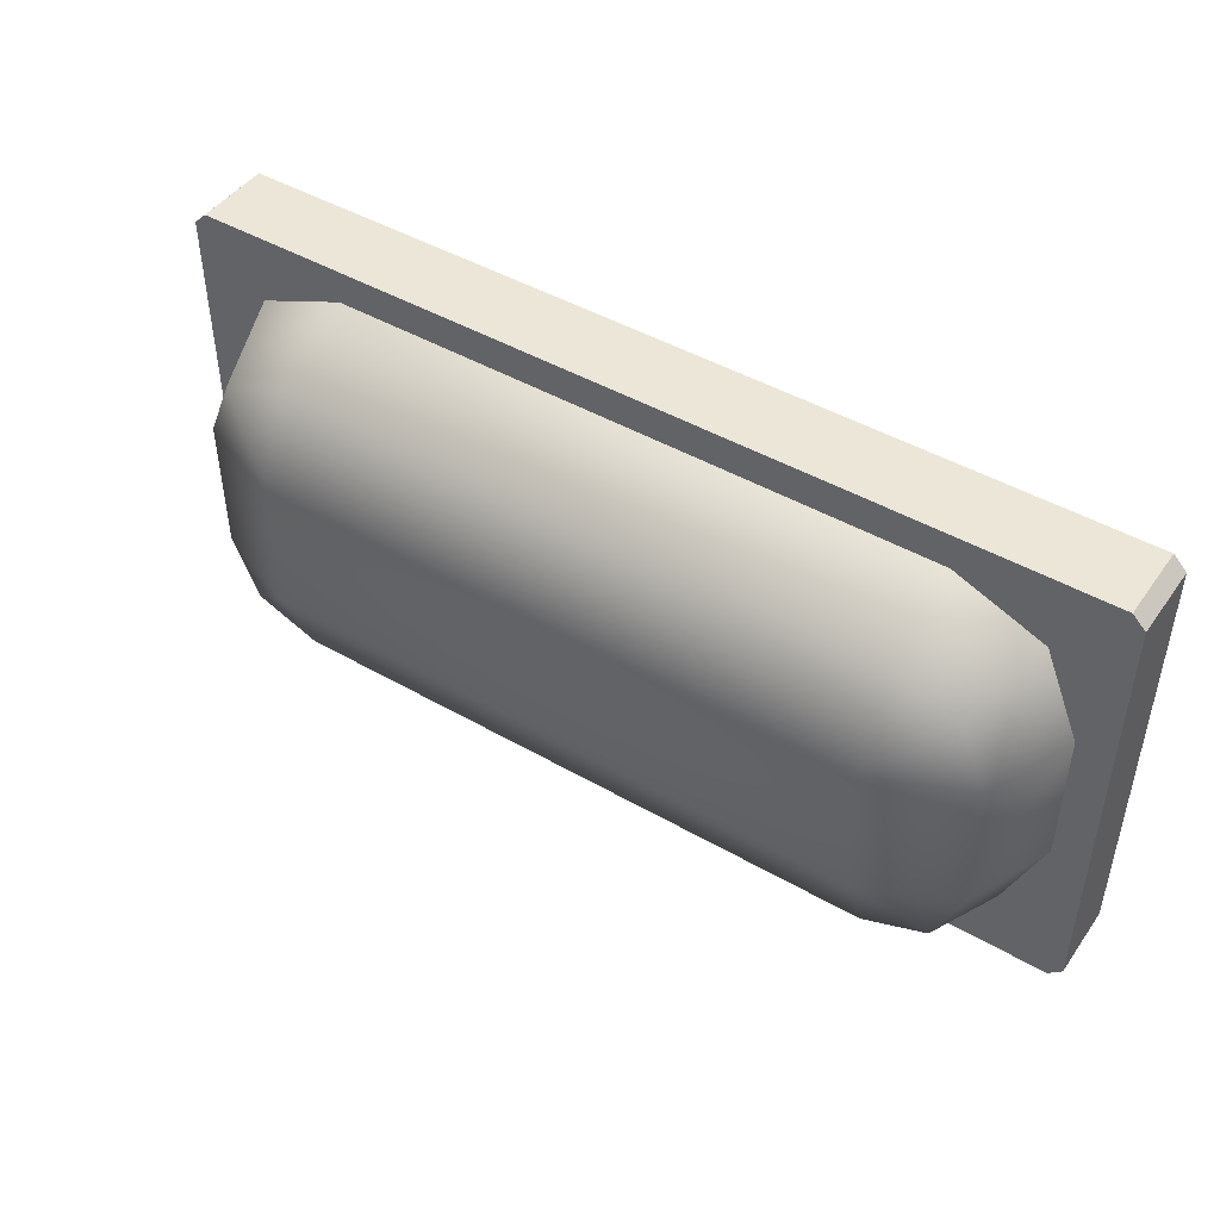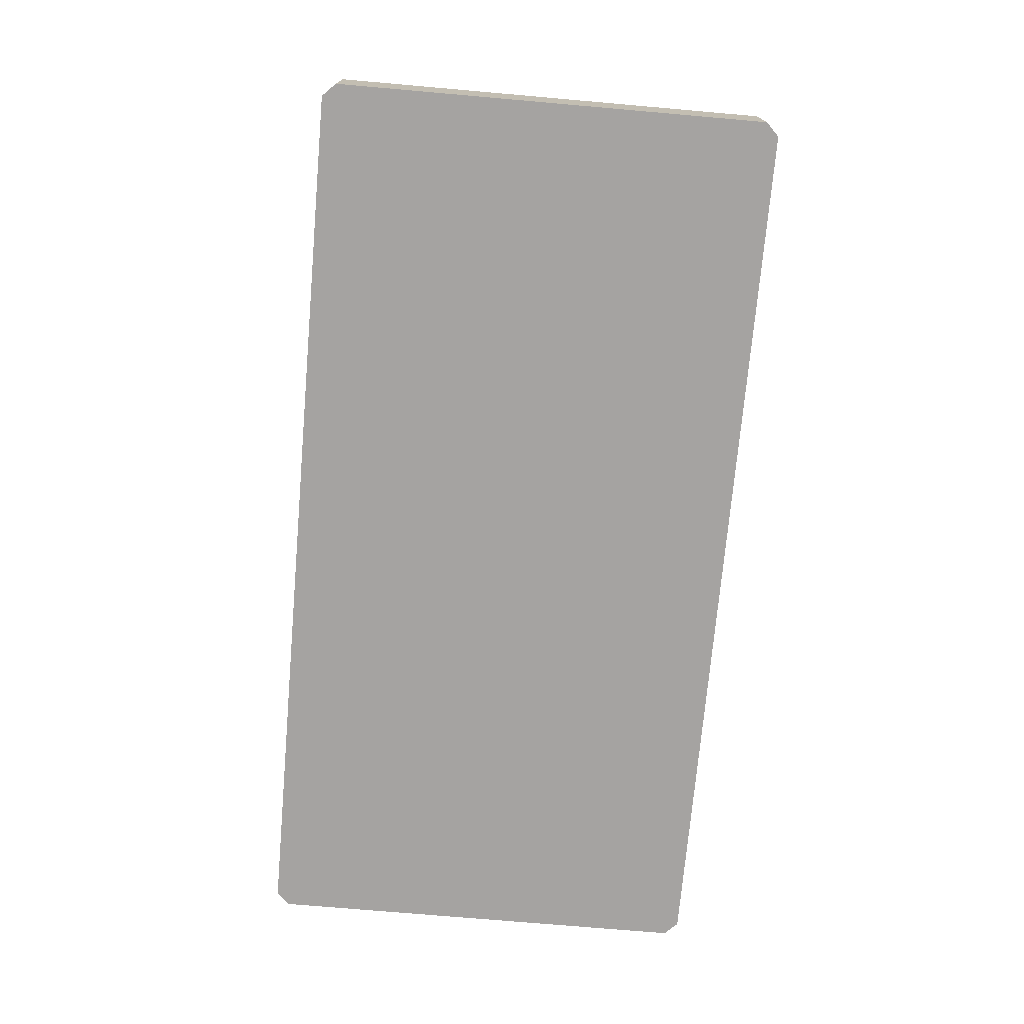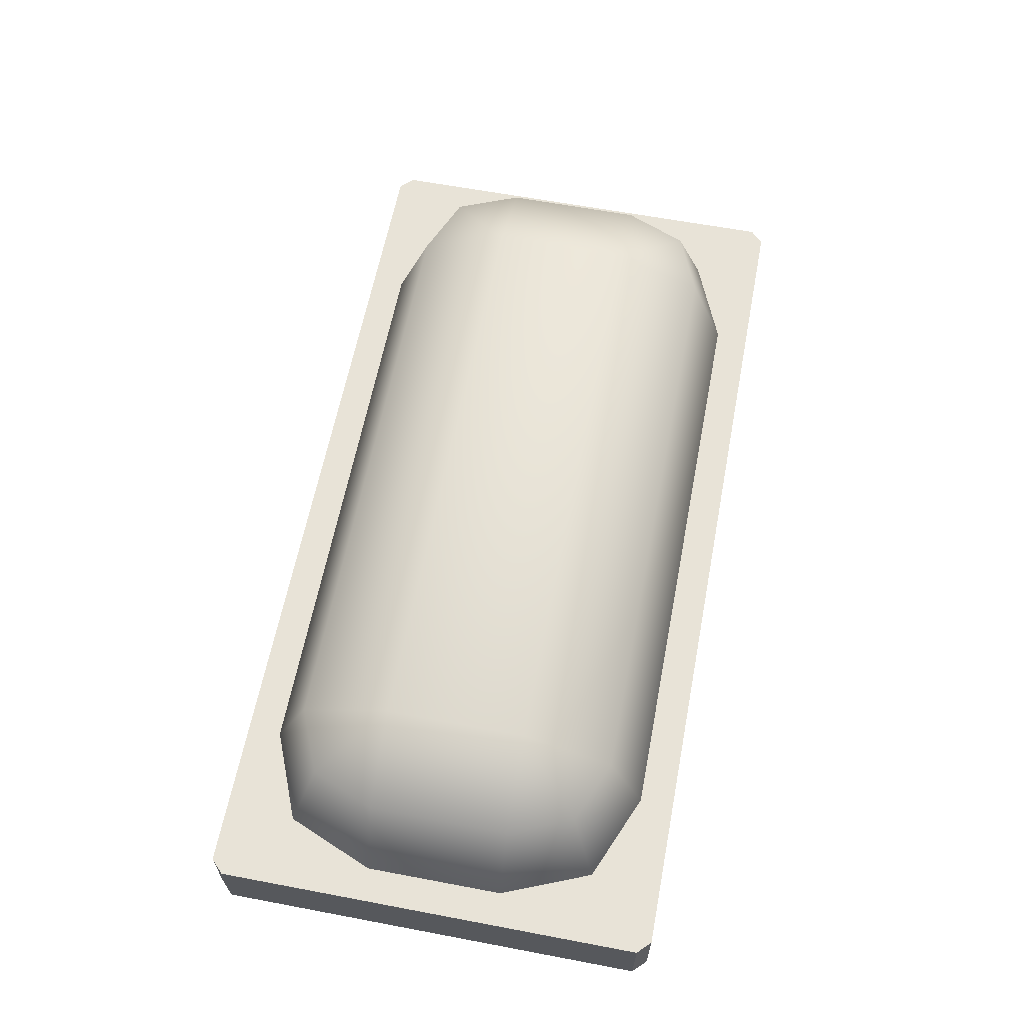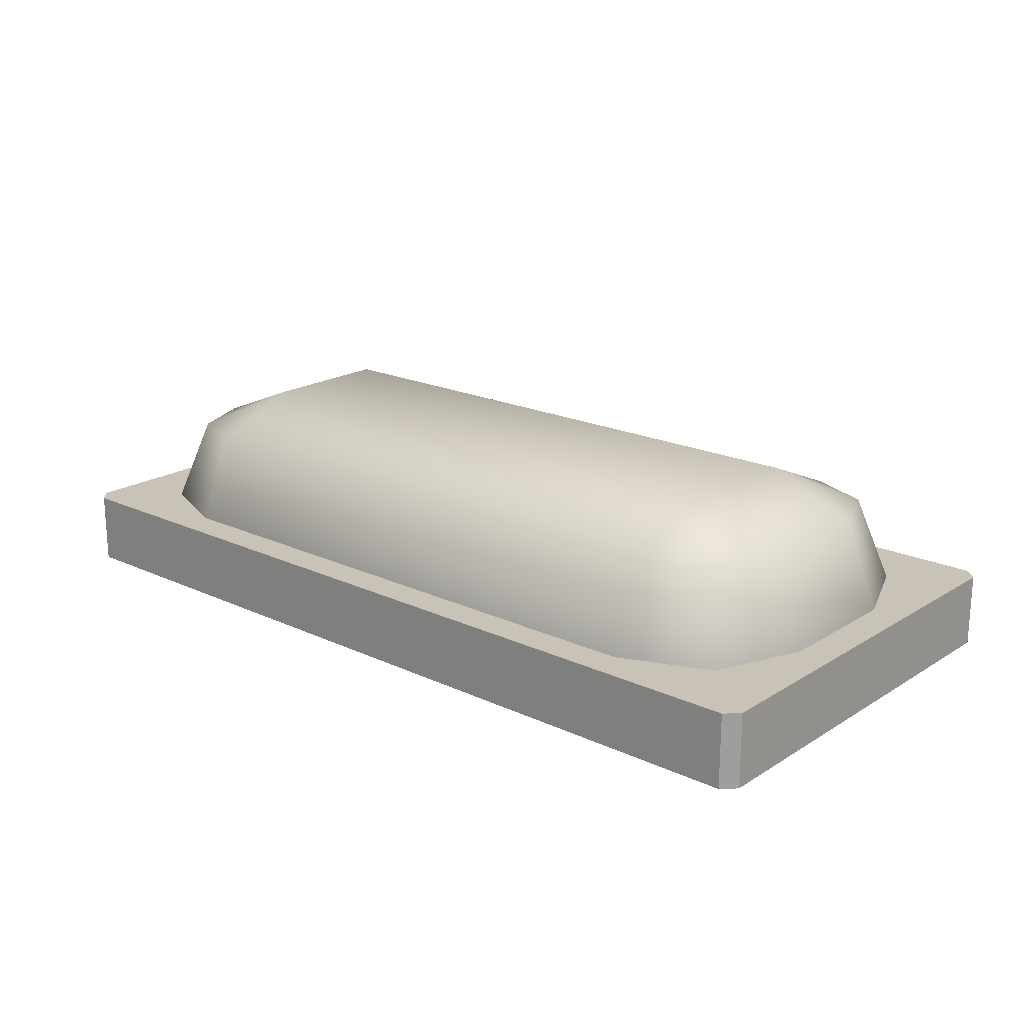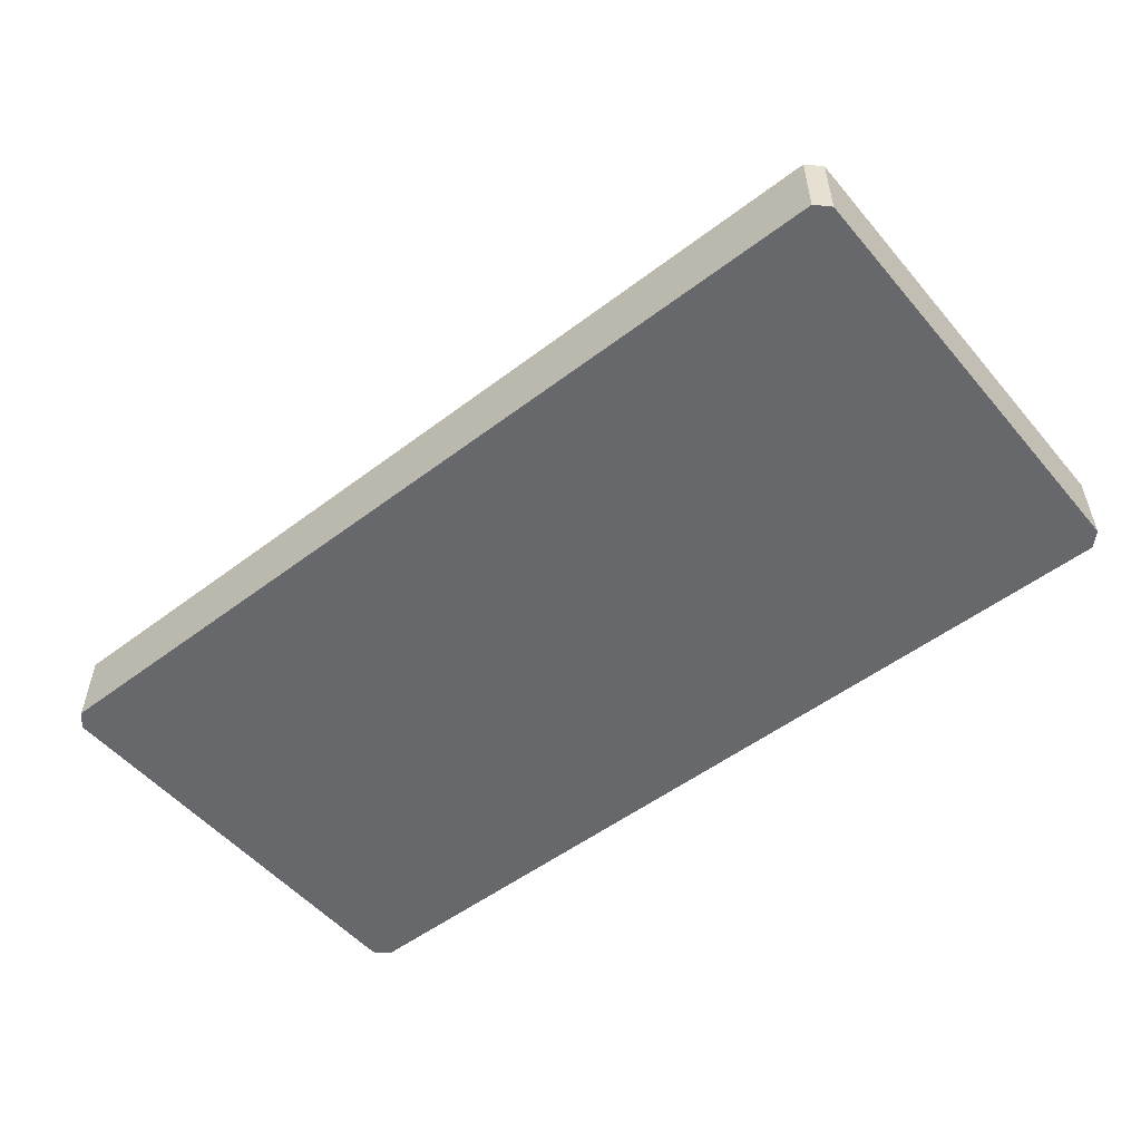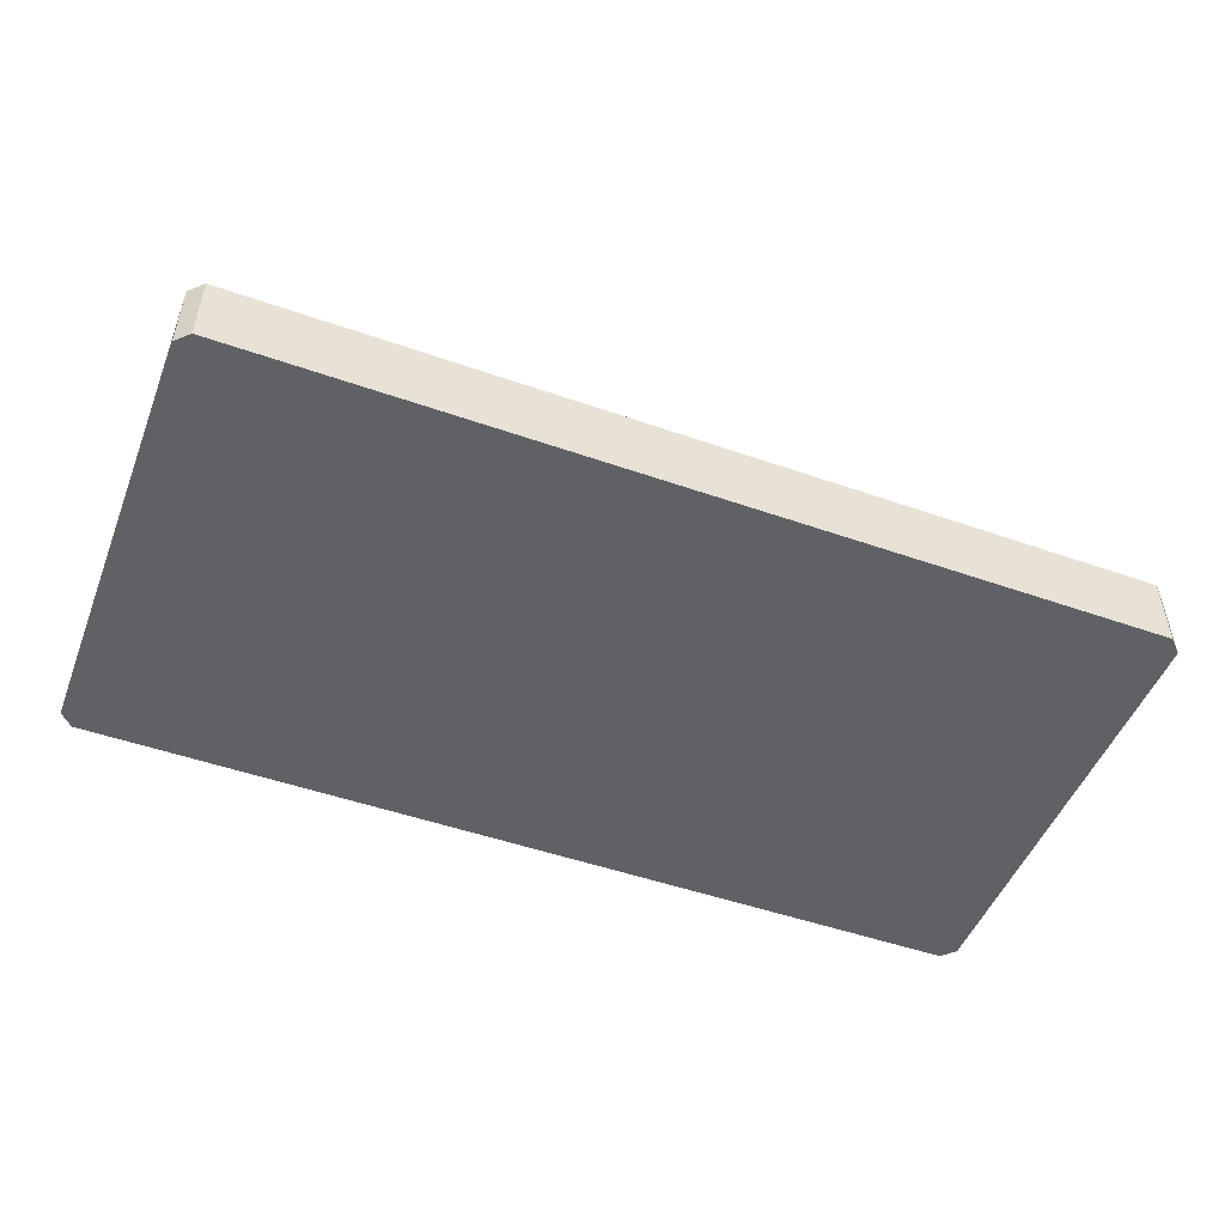
<metadata>
{"format":"obj","ext":"obj","renderer":"f3d","projection":"perspective","resolution":1024,"background":"white","views":[{"elev":46.1,"azim":33.3,"up":"+Y"},{"elev":-73.1,"azim":-95.0,"up":"+Z"},{"elev":61.7,"azim":-79.1,"up":"+Z"},{"elev":19.5,"azim":-139.0,"up":"+Z"},{"elev":-52.5,"azim":-140.8,"up":"+Z"},{"elev":-49.7,"azim":158.9,"up":"+Z"}]}
</metadata>
<code>
g light_2
v 0.35 -0.165 -0.4428
v 0.34 0.175 -0.4428
v 0.35 0.165 -0.4428
v -0.35 0.165 -0.4428
v -0.34 0.175 -0.4428
v -0.34 -0.175 -0.4428
v -0.35 -0.165 -0.4428
v 0.34 -0.175 -0.4428
v 0.34 -0.175 -0.5
v -0.35 -0.165 -0.5
v -0.34 -0.175 -0.5
v -0.34 0.175 -0.5
v -0.35 0.165 -0.5
v 0.35 0.165 -0.5
v 0.34 0.175 -0.5
v 0.35 -0.165 -0.5
v 0.34 -0.175 -0.4428
v -0.34 -0.175 -0.5
v -0.34 -0.175 -0.4428
v 0.34 -0.175 -0.5
v -0.35 -0.165 -0.4428
v -0.35 0.165 -0.5
v -0.35 0.165 -0.4428
v -0.35 -0.165 -0.5
v -0.34 0.175 -0.4428
v 0.34 0.175 -0.5
v 0.34 0.175 -0.4428
v -0.34 0.175 -0.5
v 0.35 0.165 -0.4428
v 0.35 -0.165 -0.5
v 0.35 -0.165 -0.4428
v 0.35 0.165 -0.5
v -0.34 -0.175 -0.4428
v -0.35 -0.165 -0.5
v -0.35 -0.165 -0.4428
v -0.34 -0.175 -0.5
v 0.34 -0.175 -0.5
v 0.35 -0.165 -0.4428
v 0.35 -0.165 -0.5
v 0.34 -0.175 -0.4428
v -0.35 0.165 -0.4428
v -0.34 0.175 -0.5
v -0.34 0.175 -0.4428
v -0.35 0.165 -0.5
v 0.34 0.175 -0.4428
v 0.35 0.165 -0.5
v 0.35 0.165 -0.4428
v 0.34 0.175 -0.5
v 0.2966 0.1216 -0.4451
v 0.2279 0.15 -0.4452
v 0.2966 0.1216 -0.4452
v 0.2279 0.15 -0.4451
v 0.325 0.05294 -0.4451
v 0.325 0.05294 -0.4452
v 0.325 -0.05294 -0.4451
v 0.325 -0.05294 -0.4452
v 0.2966 -0.1216 -0.4451
v 0.2966 -0.1216 -0.4452
v 0.2279 -0.15 -0.4451
v 0.2279 -0.15 -0.4452
v -0.2279 -0.15 -0.4451
v -0.2279 -0.15 -0.4452
v -0.2966 -0.1216 -0.4451
v -0.2966 -0.1216 -0.4452
v -0.325 -0.05294 -0.4451
v -0.325 -0.05294 -0.4452
v -0.325 0.05294 -0.4451
v -0.325 0.05294 -0.4452
v -0.2966 0.1216 -0.4451
v -0.2966 0.1216 -0.4452
v -0.2279 0.15 -0.4451
v -0.2279 0.15 -0.4452
v 0.2765 0.1015 -0.3765
v 0.2279 0.15 -0.4451
v 0.2966 0.1216 -0.4451
v 0.2279 0.1216 -0.3765
v 0.2966 0.05294 -0.3765
v 0.325 0.05294 -0.4451
v 0.2966 -0.05294 -0.3765
v 0.325 -0.05294 -0.4451
v 0.2765 -0.1015 -0.3765
v 0.2966 -0.1216 -0.4451
v 0.2279 -0.1216 -0.3765
v 0.2279 -0.15 -0.4451
v -0.2279 -0.1216 -0.3765
v -0.2279 -0.15 -0.4451
v -0.2765 -0.1015 -0.3765
v -0.2966 -0.1216 -0.4451
v -0.2966 -0.05294 -0.3765
v -0.325 -0.05294 -0.4451
v -0.2966 0.05294 -0.3765
v -0.325 0.05294 -0.4451
v -0.2765 0.1015 -0.3765
v -0.2966 0.1216 -0.4451
v -0.2279 0.1216 -0.3765
v -0.2279 0.15 -0.4451
v -0.2279 -0.05294 -0.3481
v 0.2279 -0.05294 -0.3481
v 0.2279 0.05294 -0.3481
v -0.2279 0.05294 -0.3481
f 1 3 2
f 1 2 4
f 2 5 4
f 1 4 6
f 4 7 6
f 8 1 6
f 9 11 10
f 9 10 12
f 10 13 12
f 9 12 14
f 12 15 14
f 16 9 14
f 17 19 18
f 18 20 17
f 21 23 22
f 22 24 21
f 25 27 26
f 26 28 25
f 29 31 30
f 30 32 29
f 33 35 34
f 34 36 33
f 37 39 38
f 38 40 37
f 41 43 42
f 42 44 41
f 45 47 46
f 46 48 45
f 49 51 50
f 50 52 49
f 51 49 53
f 53 54 51
f 54 53 55
f 55 56 54
f 56 55 57
f 57 58 56
f 58 57 59
f 59 60 58
f 60 59 61
f 61 62 60
f 62 61 63
f 63 64 62
f 64 63 65
f 65 66 64
f 66 65 67
f 67 68 66
f 68 67 69
f 69 70 68
f 70 69 71
f 71 72 70
f 72 71 52
f 52 50 72
f 73 75 74
f 74 76 73
f 75 73 77
f 77 78 75
f 78 77 79
f 79 80 78
f 80 79 81
f 81 82 80
f 82 81 83
f 83 84 82
f 84 83 85
f 85 86 84
f 86 85 87
f 87 88 86
f 88 87 89
f 89 90 88
f 90 89 91
f 91 92 90
f 92 91 93
f 93 94 92
f 94 93 95
f 95 96 94
f 96 95 76
f 76 74 96
f 97 85 83
f 85 97 87
f 87 97 89
f 83 98 97
f 81 98 83
f 79 98 81
f 98 79 77
f 77 99 98
f 99 76 95
f 76 99 73
f 73 99 77
f 91 100 93
f 93 100 95
f 95 100 99
f 98 99 100
f 100 97 98
f 89 97 100
f 100 91 89

</code>
